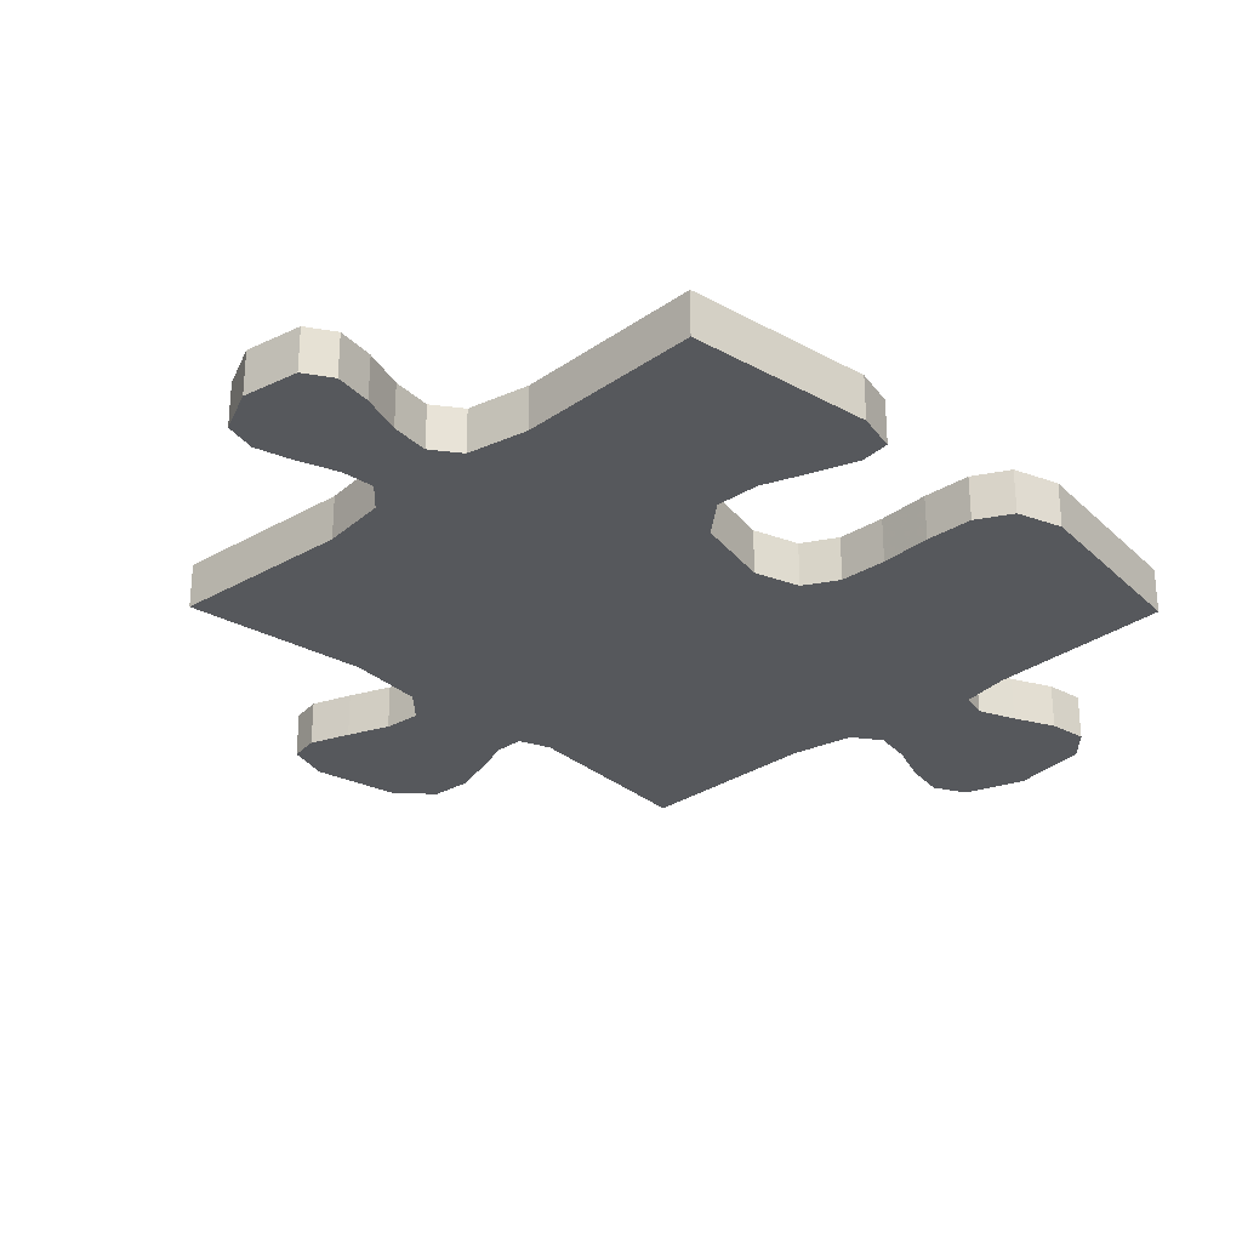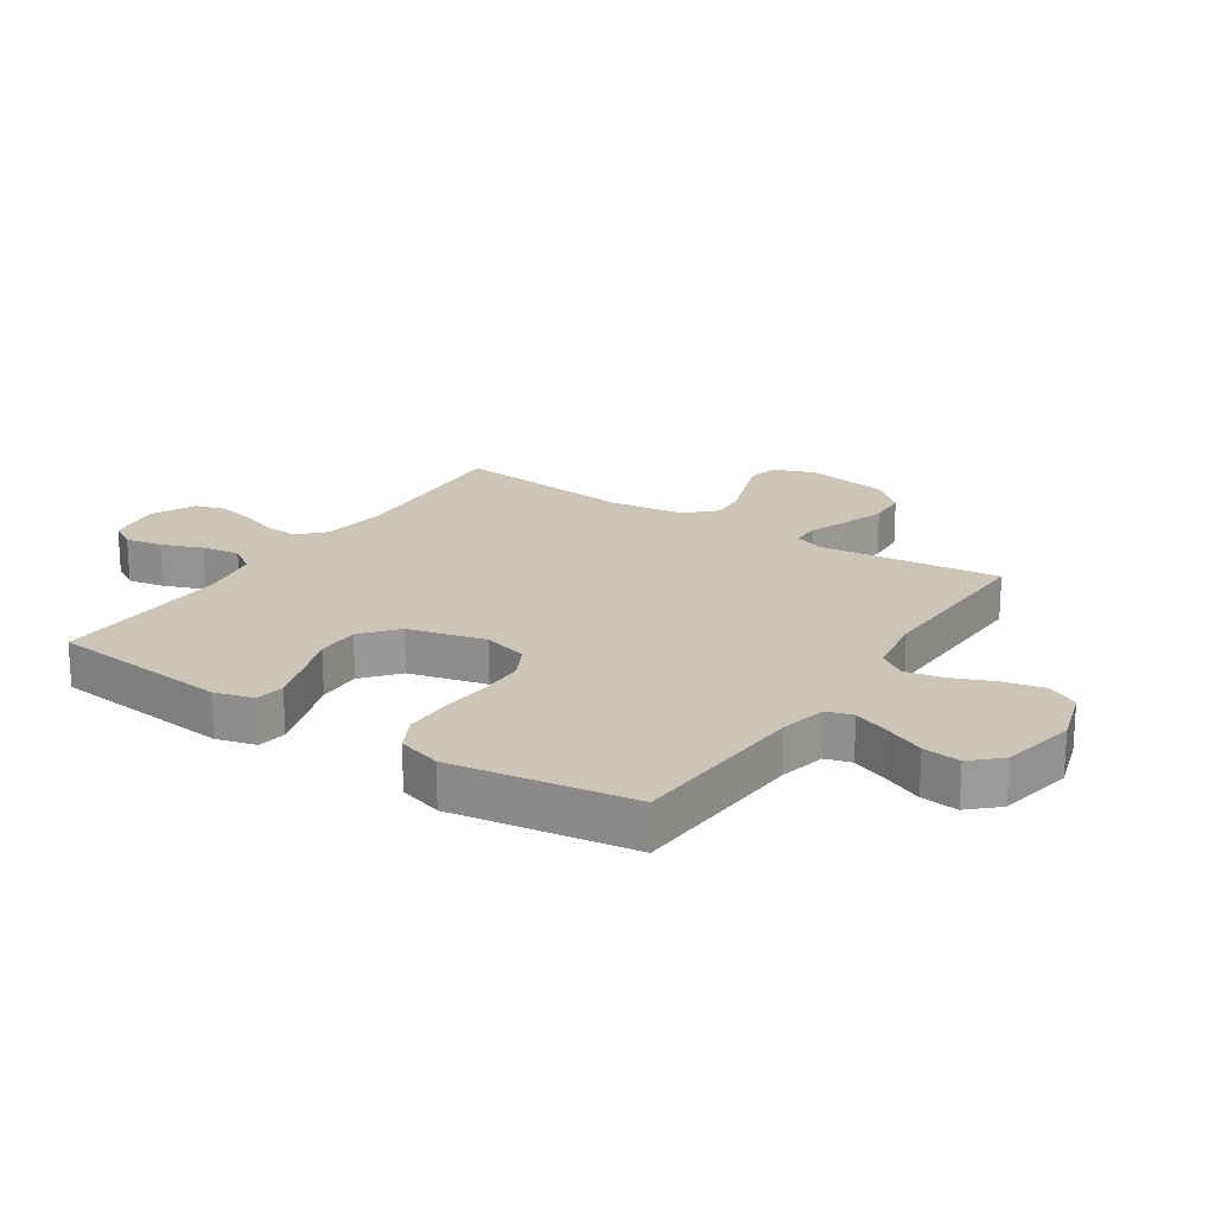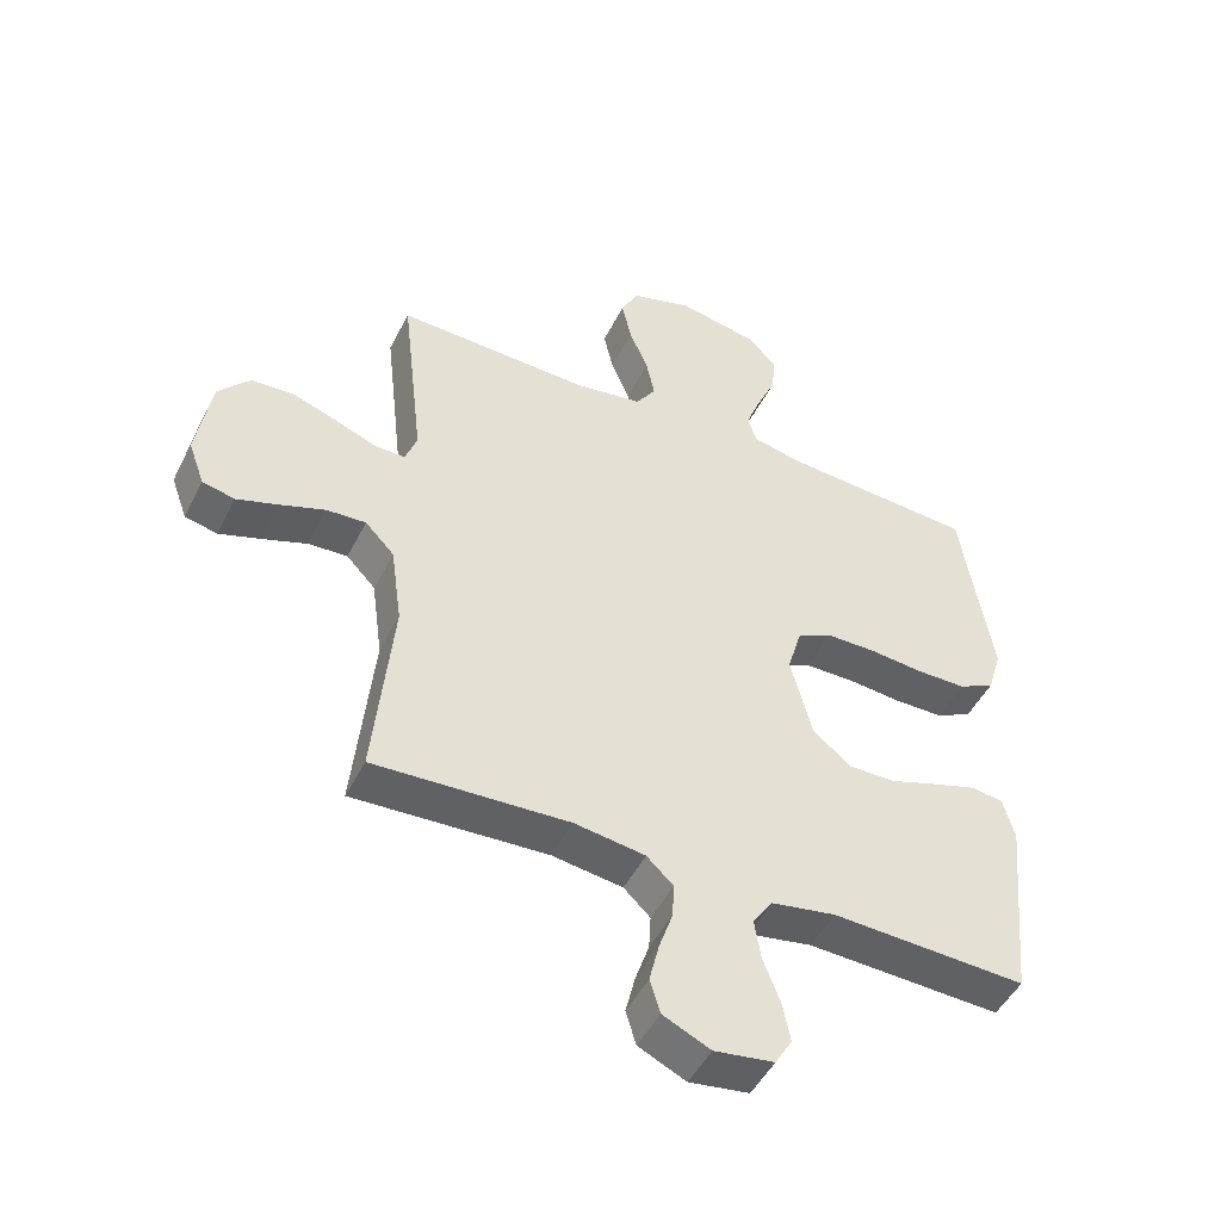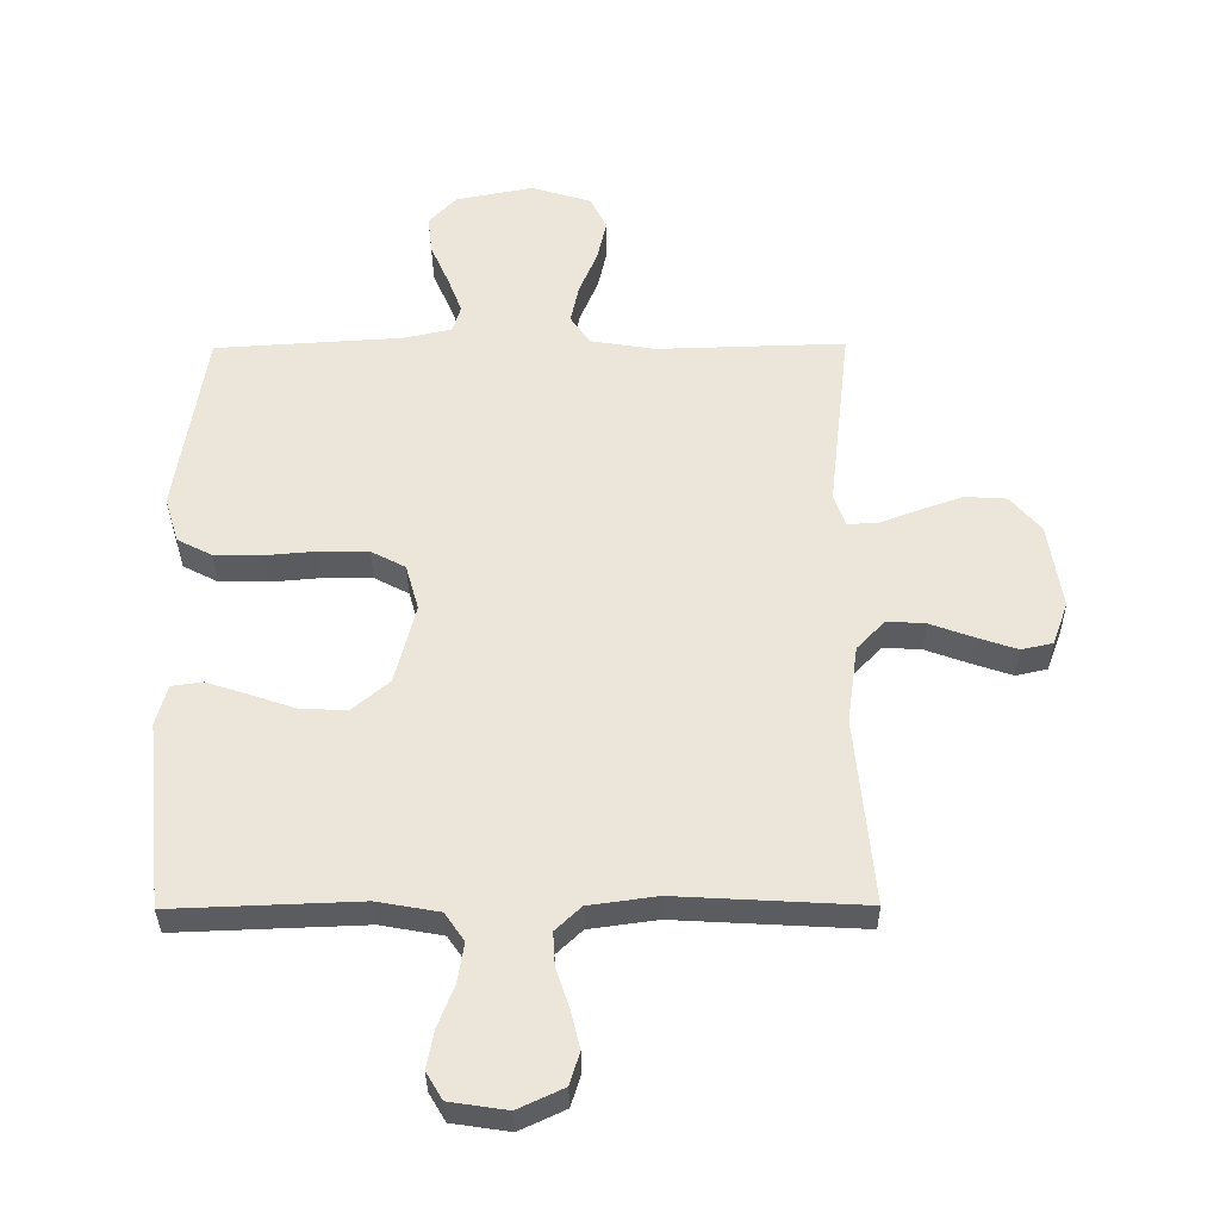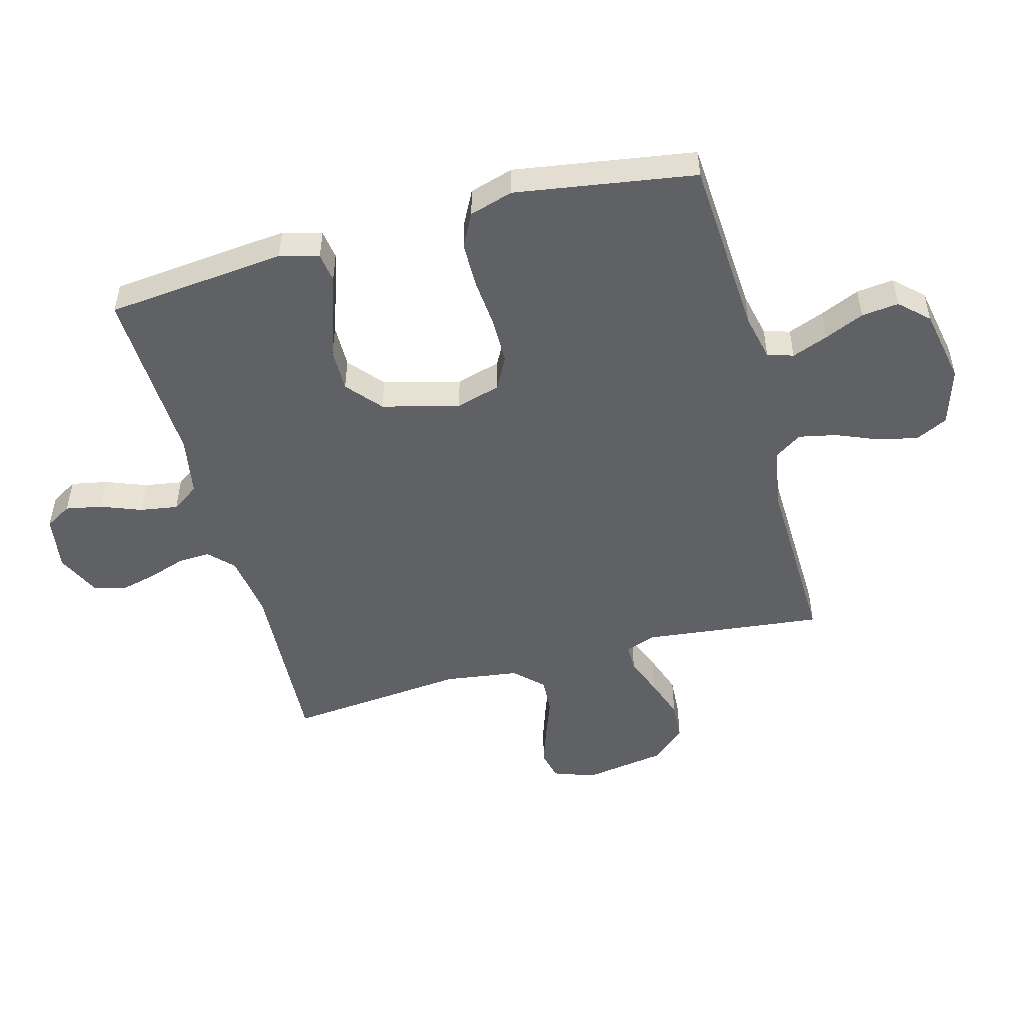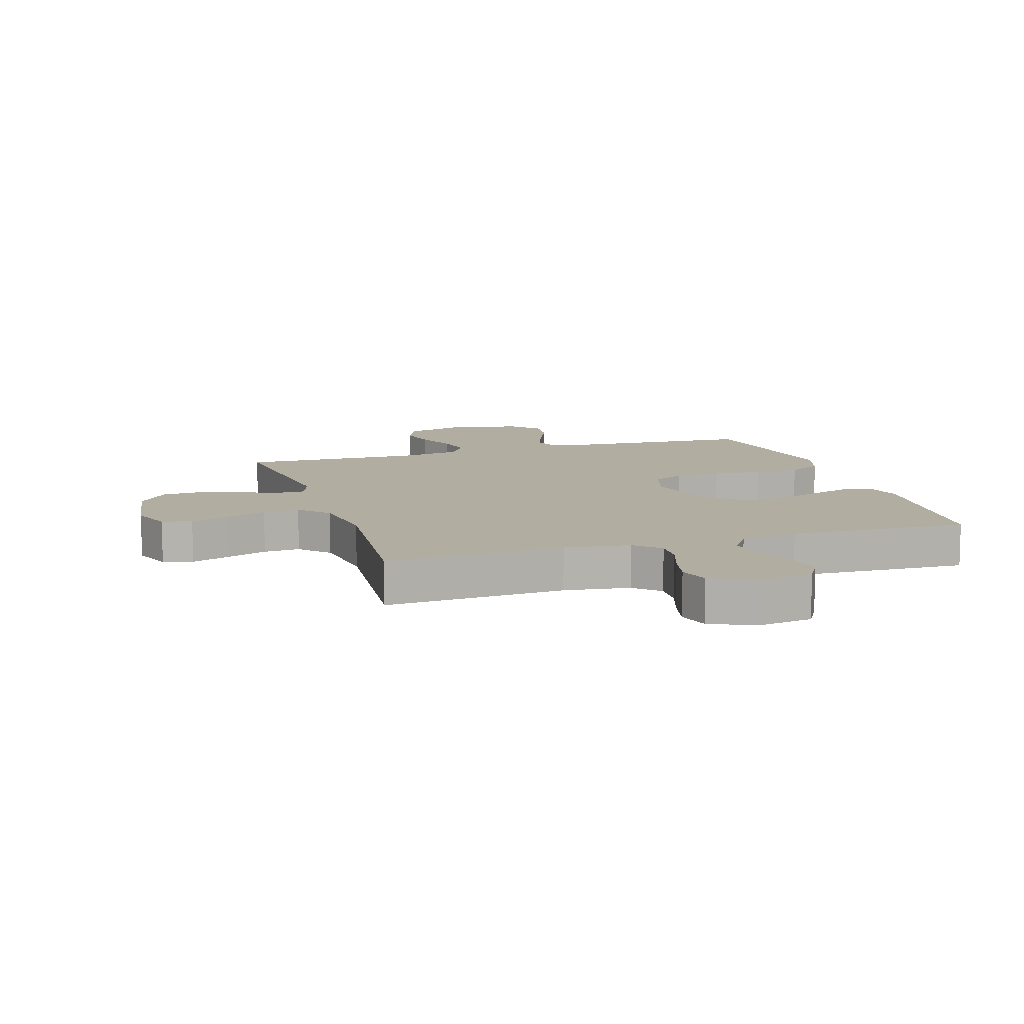
<metadata>
{"format":"obj","ext":"obj","renderer":"f3d","projection":"perspective","resolution":1024,"background":"white","views":[{"elev":-28.1,"azim":-135.6,"up":"+Y"},{"elev":20.5,"azim":-56.4,"up":"+Y"},{"elev":-48.5,"azim":154.0,"up":"+Z"},{"elev":-34.2,"azim":0.6,"up":"+Z"},{"elev":-50.0,"azim":-74.8,"up":"+Y"},{"elev":10.5,"azim":162.4,"up":"+Y"}]}
</metadata>
<code>
v 0.5 0.07 -0.5
v 0.2 0.07 -0.483
v 0.091 0.07 -0.498
v 0.05 0.07 -0.537
v 0.053 0.07 -0.591
v 0.074 0.07 -0.653
v 0.089 0.07 -0.715
v 0.073 0.07 -0.767
v 0 0.07 -0.801
v -0.092 0.07 -0.787
v -0.118 0.07 -0.743
v -0.106 0.07 -0.682
v -0.08 0.07 -0.615
v -0.07 0.07 -0.552
v -0.101 0.07 -0.507
v -0.2 0.07 -0.489
v -0.5 0.07 -0.5
v -0.53 0.07 -0.2
v -0.512 0.07 -0.135
v -0.463 0.07 -0.128
v -0.395 0.07 -0.15
v -0.32 0.07 -0.176
v -0.247 0.07 -0.177
v -0.189 0.07 -0.128
v -0.156 0.07 0
v -0.177 0.07 0.074
v -0.232 0.07 0.103
v -0.309 0.07 0.104
v -0.392 0.07 0.097
v -0.469 0.07 0.098
v -0.525 0.07 0.127
v -0.547 0.07 0.2
v -0.5 0.07 0.5
v -0.2 0.07 0.518
v -0.123 0.07 0.535
v -0.11 0.07 0.578
v -0.133 0.07 0.638
v -0.162 0.07 0.704
v -0.169 0.07 0.766
v -0.125 0.07 0.813
v 0 0.07 0.837
v 0.096 0.07 0.807
v 0.122 0.07 0.754
v 0.107 0.07 0.687
v 0.078 0.07 0.617
v 0.065 0.07 0.555
v 0.096 0.07 0.509
v 0.2 0.07 0.492
v 0.5 0.07 0.5
v 0.466 0.07 0.2
v 0.484 0.07 0.149
v 0.531 0.07 0.149
v 0.595 0.07 0.174
v 0.665 0.07 0.198
v 0.731 0.07 0.194
v 0.78 0.07 0.137
v 0.802 0.07 0
v 0.777 0.07 -0.069
v 0.727 0.07 -0.08
v 0.662 0.07 -0.058
v 0.594 0.07 -0.033
v 0.533 0.07 -0.029
v 0.488 0.07 -0.076
v 0.471 0.07 -0.2
v 0.5 0 -0.5
v 0.2 0 -0.483
v 0.091 0 -0.498
v 0.05 0 -0.537
v 0.053 0 -0.591
v 0.074 0 -0.653
v 0.089 0 -0.715
v 0.073 0 -0.767
v 0 0 -0.801
v -0.092 0 -0.787
v -0.118 0 -0.743
v -0.106 0 -0.682
v -0.08 0 -0.615
v -0.07 0 -0.552
v -0.101 0 -0.507
v -0.2 0 -0.489
v -0.5 0 -0.5
v -0.53 0 -0.2
v -0.512 0 -0.135
v -0.463 0 -0.128
v -0.395 0 -0.15
v -0.32 0 -0.176
v -0.247 0 -0.177
v -0.189 0 -0.128
v -0.156 0 0
v -0.177 0 0.074
v -0.232 0 0.103
v -0.309 0 0.104
v -0.392 0 0.097
v -0.469 0 0.098
v -0.525 0 0.127
v -0.547 0 0.2
v -0.5 0 0.5
v -0.2 0 0.518
v -0.123 0 0.535
v -0.11 0 0.578
v -0.133 0 0.638
v -0.162 0 0.704
v -0.169 0 0.766
v -0.125 0 0.813
v 0 0 0.837
v 0.096 0 0.807
v 0.122 0 0.754
v 0.107 0 0.687
v 0.078 0 0.617
v 0.065 0 0.555
v 0.096 0 0.509
v 0.2 0 0.492
v 0.5 0 0.5
v 0.466 0 0.2
v 0.484 0 0.149
v 0.531 0 0.149
v 0.595 0 0.174
v 0.665 0 0.198
v 0.731 0 0.194
v 0.78 0 0.137
v 0.802 0 0
v 0.777 0 -0.069
v 0.727 0 -0.08
v 0.662 0 -0.058
v 0.594 0 -0.033
v 0.533 0 -0.029
v 0.488 0 -0.076
v 0.471 0 -0.2
f 58 59 60 61
f 56 57 58 61
f 56 61 62
f 55 56 62
f 52 53 54 55
f 52 55 62 63
f 48 49 50
f 47 48 50 51
f 42 43 44 45
f 42 45 46
f 41 42 46
f 40 41 46
f 37 38 39 40
f 36 37 40 46
f 35 36 46 47
f 31 32 33 34
f 28 29 30 31
f 27 28 31 34
f 26 27 34 35
f 19 20 21 22
f 17 18 19 22
f 16 17 22 23
f 15 16 23 24
f 10 11 12 13
f 10 13 14
f 9 10 14
f 8 9 14
f 5 6 7 8
f 5 8 14
f 4 5 14 15
f 64 1 2
f 63 64 2 3
f 51 52 63 3
f 25 26 35 47
f 24 25 47 51
f 15 24 51
f 3 4 15 51
f 125 124 123 122
f 125 122 121 120
f 126 125 120
f 126 120 119
f 119 118 117 116
f 127 126 119 116
f 114 113 112
f 115 114 112 111
f 109 108 107 106
f 110 109 106
f 110 106 105
f 110 105 104
f 104 103 102 101
f 110 104 101 100
f 111 110 100 99
f 98 97 96 95
f 95 94 93 92
f 98 95 92 91
f 99 98 91 90
f 86 85 84 83
f 86 83 82 81
f 87 86 81 80
f 88 87 80 79
f 77 76 75 74
f 78 77 74
f 78 74 73
f 78 73 72
f 72 71 70 69
f 78 72 69
f 79 78 69 68
f 66 65 128
f 67 66 128 127
f 67 127 116 115
f 111 99 90 89
f 115 111 89 88
f 115 88 79
f 115 79 68 67
f 1 65 66 2
f 2 66 67 3
f 3 67 68 4
f 4 68 69 5
f 5 69 70 6
f 6 70 71 7
f 7 71 72 8
f 8 72 73 9
f 9 73 74 10
f 10 74 75 11
f 11 75 76 12
f 12 76 77 13
f 13 77 78 14
f 14 78 79 15
f 15 79 80 16
f 16 80 81 17
f 17 81 82 18
f 18 82 83 19
f 19 83 84 20
f 20 84 85 21
f 21 85 86 22
f 22 86 87 23
f 23 87 88 24
f 24 88 89 25
f 25 89 90 26
f 26 90 91 27
f 27 91 92 28
f 28 92 93 29
f 29 93 94 30
f 30 94 95 31
f 31 95 96 32
f 32 96 97 33
f 33 97 98 34
f 34 98 99 35
f 35 99 100 36
f 36 100 101 37
f 37 101 102 38
f 38 102 103 39
f 39 103 104 40
f 40 104 105 41
f 41 105 106 42
f 42 106 107 43
f 43 107 108 44
f 44 108 109 45
f 45 109 110 46
f 46 110 111 47
f 47 111 112 48
f 48 112 113 49
f 49 113 114 50
f 50 114 115 51
f 51 115 116 52
f 52 116 117 53
f 53 117 118 54
f 54 118 119 55
f 55 119 120 56
f 56 120 121 57
f 57 121 122 58
f 58 122 123 59
f 59 123 124 60
f 60 124 125 61
f 61 125 126 62
f 62 126 127 63
f 63 127 128 64
f 64 128 65 1

</code>
